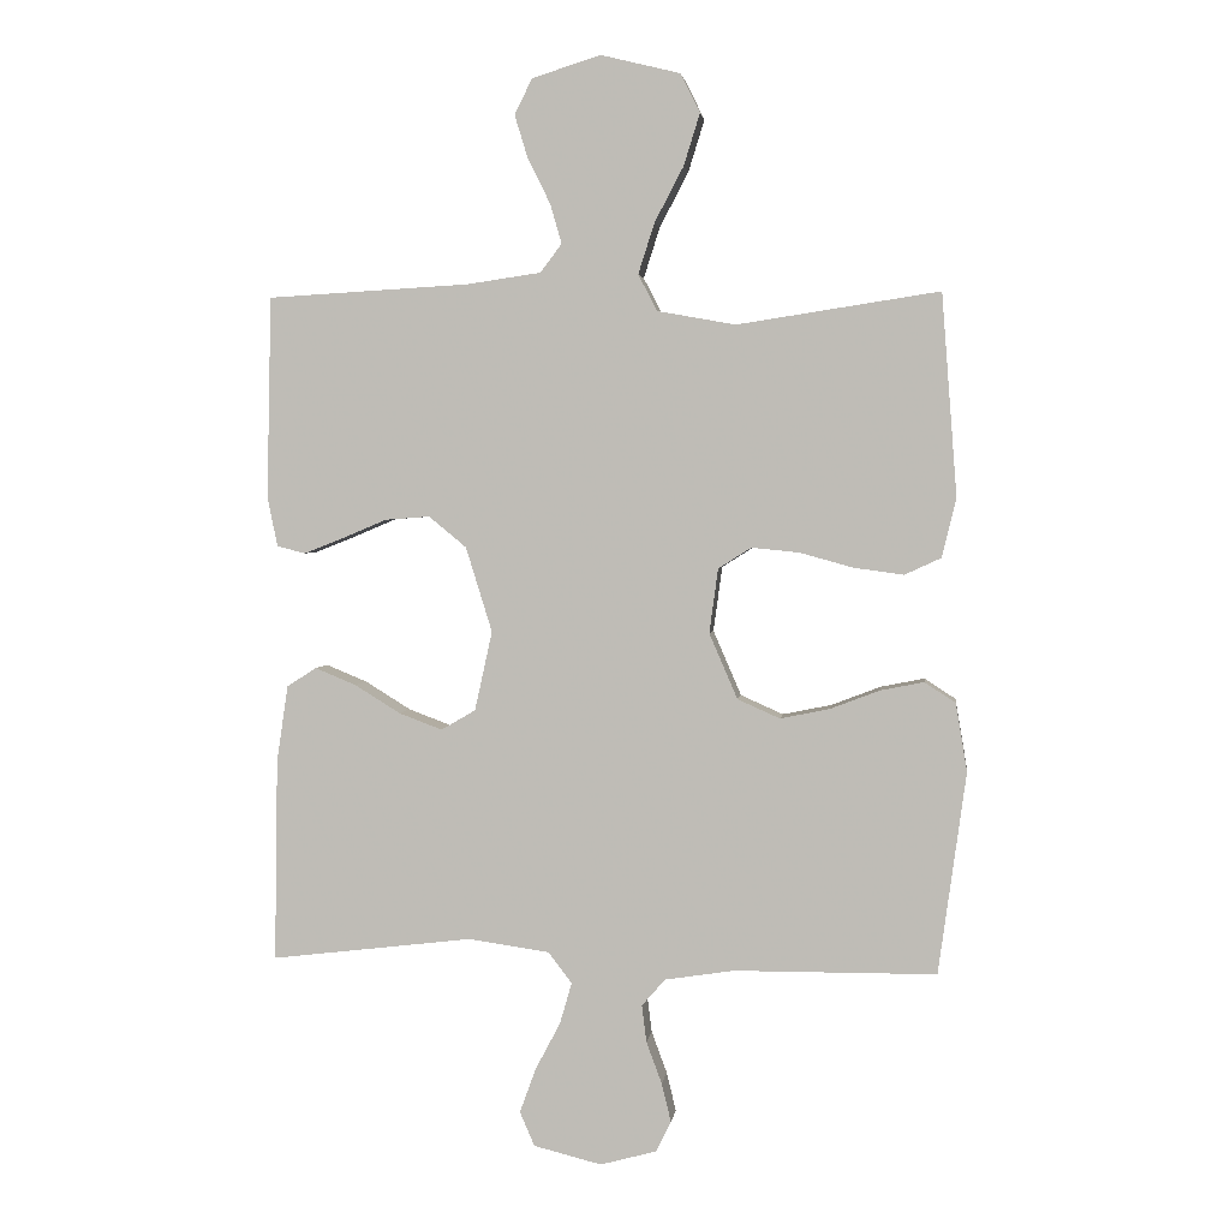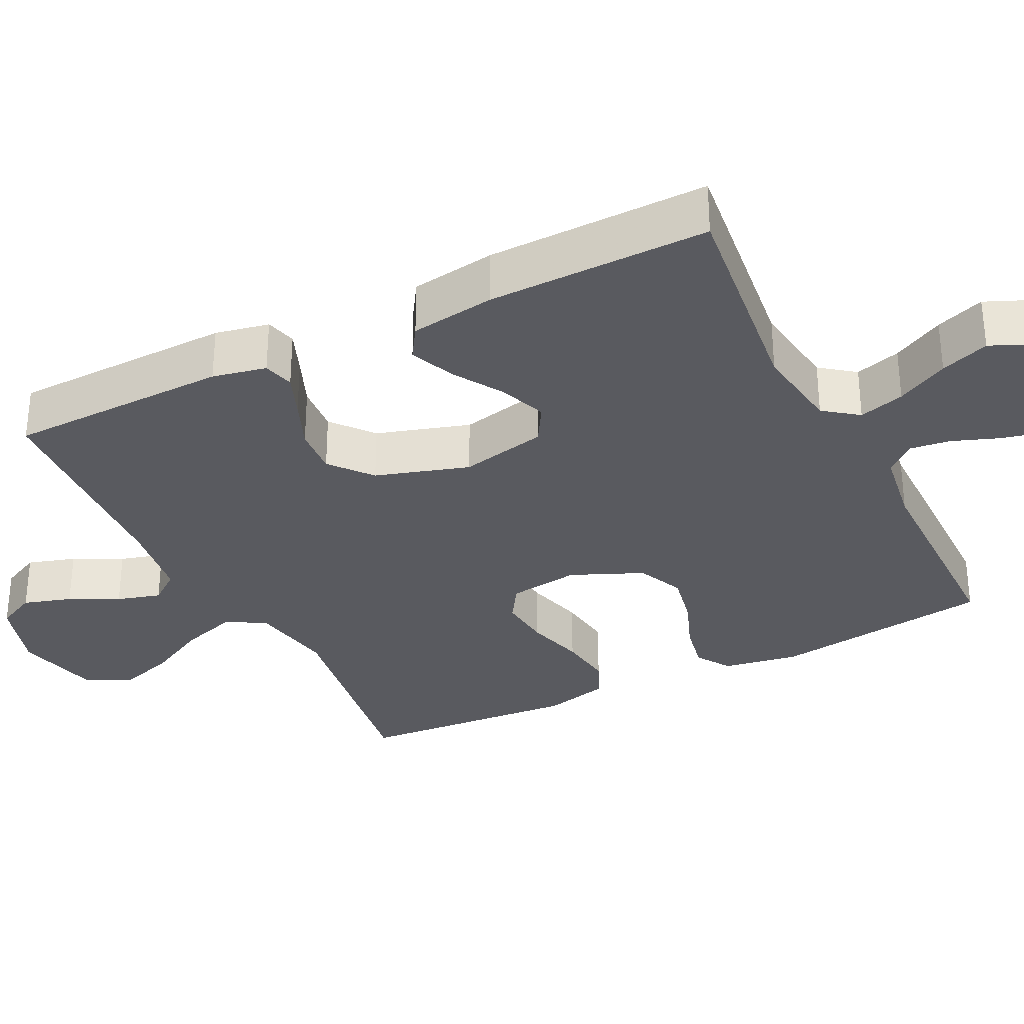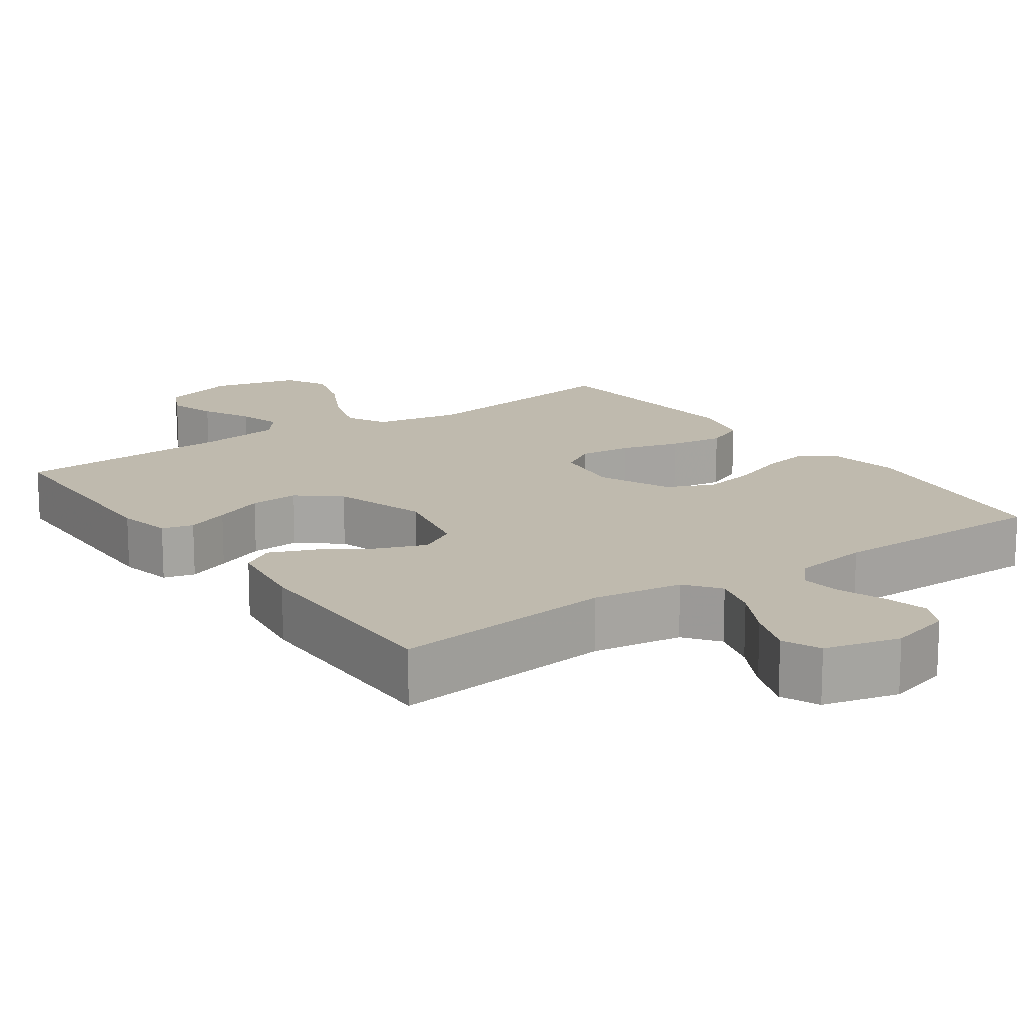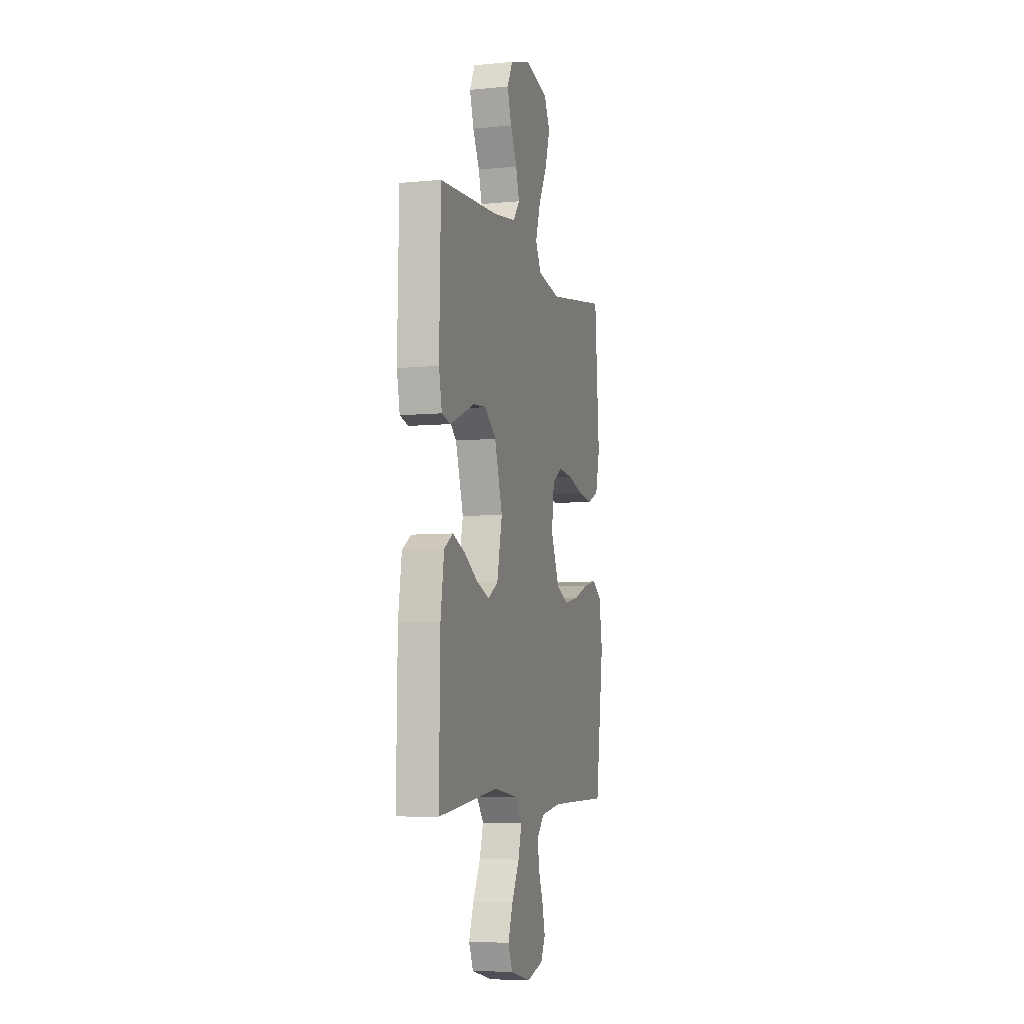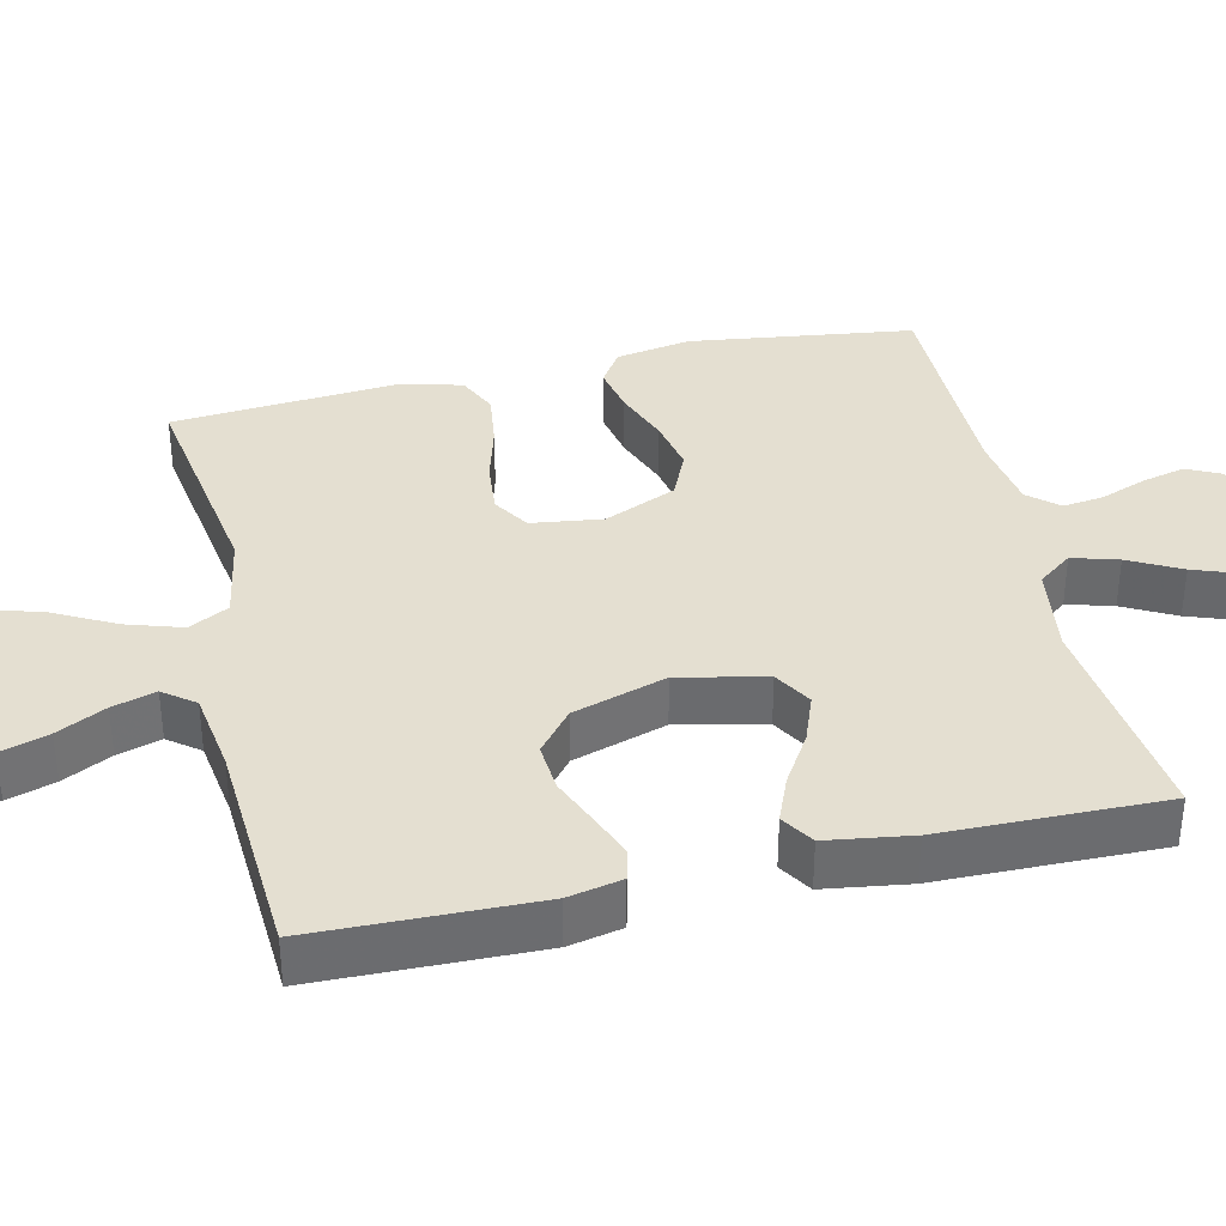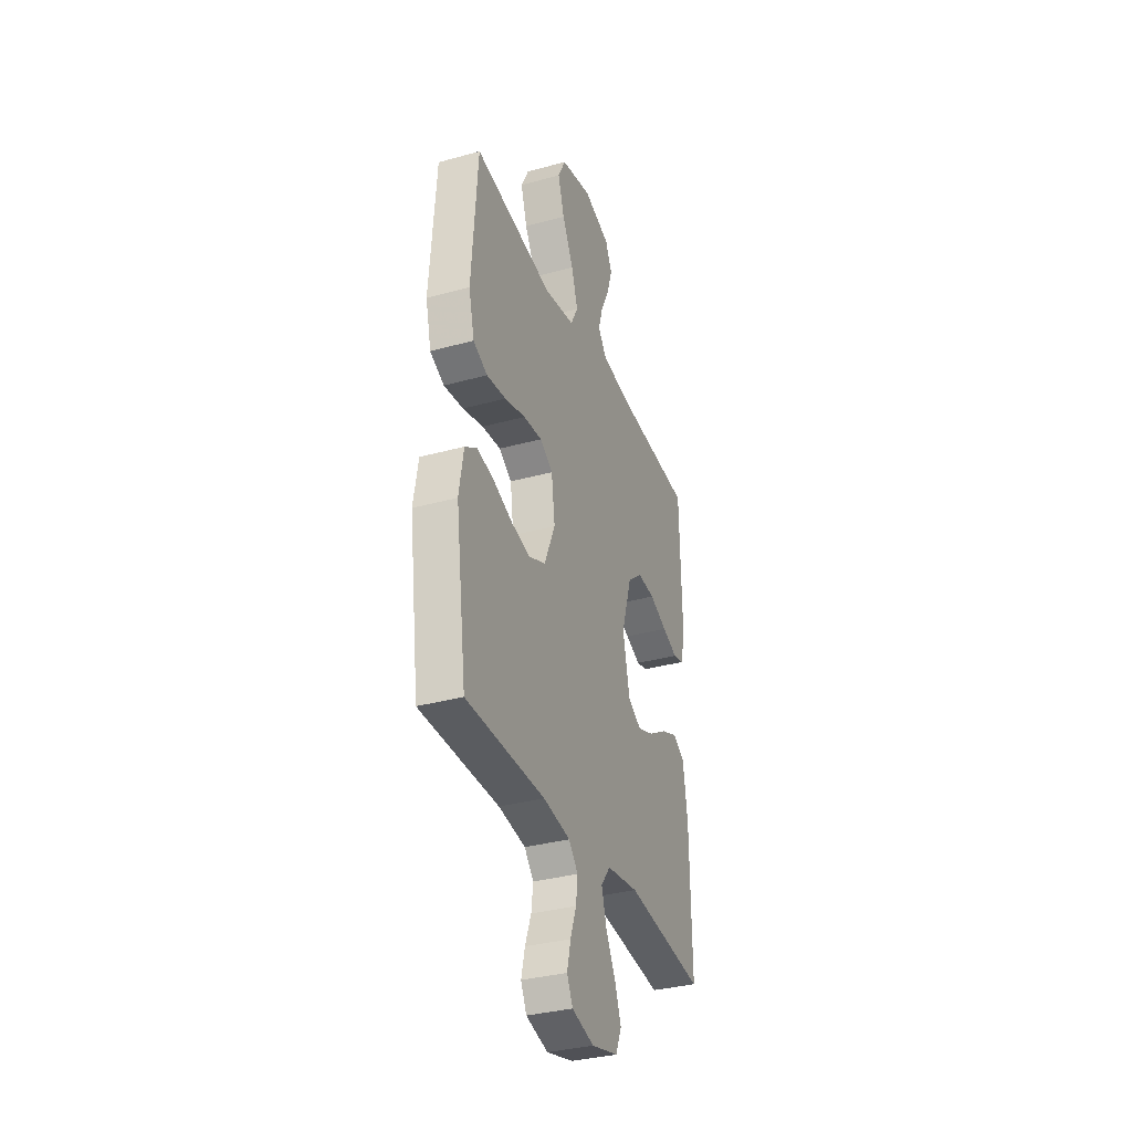
<metadata>
{"format":"obj","ext":"obj","renderer":"f3d","projection":"perspective","resolution":1024,"background":"white","views":[{"elev":3.0,"azim":-172.6,"up":"+Z"},{"elev":-31.9,"azim":116.5,"up":"+Y"},{"elev":15.5,"azim":144.9,"up":"+Y"},{"elev":-6.1,"azim":106.4,"up":"+Z"},{"elev":36.7,"azim":77.0,"up":"+Y"},{"elev":-34.0,"azim":-69.5,"up":"+Z"}]}
</metadata>
<code>
v -0.5 0.07 0.5
v -0.2 0.07 0.454
v -0.084 0.07 0.475
v -0.056 0.07 0.529
v -0.08 0.07 0.604
v -0.123 0.07 0.686
v -0.147 0.07 0.763
v -0.118 0.07 0.821
v 0 0.07 0.85
v 0.102 0.07 0.818
v 0.128 0.07 0.765
v 0.108 0.07 0.7
v 0.075 0.07 0.634
v 0.058 0.07 0.575
v 0.09 0.07 0.533
v 0.2 0.07 0.517
v 0.5 0.07 0.5
v 0.507 0.07 0.2
v 0.492 0.07 0.127
v 0.45 0.07 0.116
v 0.392 0.07 0.139
v 0.325 0.07 0.167
v 0.259 0.07 0.172
v 0.203 0.07 0.126
v 0.164 0.07 0
v 0.19 0.07 -0.118
v 0.241 0.07 -0.148
v 0.305 0.07 -0.124
v 0.373 0.07 -0.082
v 0.434 0.07 -0.057
v 0.478 0.07 -0.085
v 0.495 0.07 -0.2
v 0.5 0.07 -0.5
v 0.2 0.07 -0.464
v 0.079 0.07 -0.481
v 0.044 0.07 -0.527
v 0.062 0.07 -0.589
v 0.099 0.07 -0.659
v 0.123 0.07 -0.725
v 0.101 0.07 -0.776
v 0 0.07 -0.801
v -0.084 0.07 -0.778
v -0.106 0.07 -0.733
v -0.092 0.07 -0.675
v -0.069 0.07 -0.613
v -0.062 0.07 -0.558
v -0.097 0.07 -0.518
v -0.2 0.07 -0.502
v -0.5 0.07 -0.5
v -0.541 0.07 -0.2
v -0.524 0.07 -0.099
v -0.478 0.07 -0.069
v -0.413 0.07 -0.082
v -0.34 0.07 -0.11
v -0.267 0.07 -0.125
v -0.204 0.07 -0.097
v -0.162 0.07 0
v -0.175 0.07 0.096
v -0.224 0.07 0.127
v -0.295 0.07 0.12
v -0.374 0.07 0.098
v -0.448 0.07 0.088
v -0.502 0.07 0.113
v -0.523 0.07 0.2
v -0.5 0 0.5
v -0.2 0 0.454
v -0.084 0 0.475
v -0.056 0 0.529
v -0.08 0 0.604
v -0.123 0 0.686
v -0.147 0 0.763
v -0.118 0 0.821
v 0 0 0.85
v 0.102 0 0.818
v 0.128 0 0.765
v 0.108 0 0.7
v 0.075 0 0.634
v 0.058 0 0.575
v 0.09 0 0.533
v 0.2 0 0.517
v 0.5 0 0.5
v 0.507 0 0.2
v 0.492 0 0.127
v 0.45 0 0.116
v 0.392 0 0.139
v 0.325 0 0.167
v 0.259 0 0.172
v 0.203 0 0.126
v 0.164 0 0
v 0.19 0 -0.118
v 0.241 0 -0.148
v 0.305 0 -0.124
v 0.373 0 -0.082
v 0.434 0 -0.057
v 0.478 0 -0.085
v 0.495 0 -0.2
v 0.5 0 -0.5
v 0.2 0 -0.464
v 0.079 0 -0.481
v 0.044 0 -0.527
v 0.062 0 -0.589
v 0.099 0 -0.659
v 0.123 0 -0.725
v 0.101 0 -0.776
v 0 0 -0.801
v -0.084 0 -0.778
v -0.106 0 -0.733
v -0.092 0 -0.675
v -0.069 0 -0.613
v -0.062 0 -0.558
v -0.097 0 -0.518
v -0.2 0 -0.502
v -0.5 0 -0.5
v -0.541 0 -0.2
v -0.524 0 -0.099
v -0.478 0 -0.069
v -0.413 0 -0.082
v -0.34 0 -0.11
v -0.267 0 -0.125
v -0.204 0 -0.097
v -0.162 0 0
v -0.175 0 0.096
v -0.224 0 0.127
v -0.295 0 0.12
v -0.374 0 0.098
v -0.448 0 0.088
v -0.502 0 0.113
v -0.523 0 0.2
f 64 1 2
f 63 64 2
f 62 63 2
f 61 62 2
f 60 61 2
f 59 60 2 3
f 58 59 3 4
f 57 58 4
f 52 53 54
f 51 52 54
f 50 51 54
f 49 50 54
f 48 49 54
f 47 48 54 55
f 46 47 55 56
f 43 44 45
f 42 43 45
f 41 42 45
f 40 41 45
f 39 40 45
f 38 39 45
f 37 38 45
f 36 37 45 46
f 46 56 57
f 36 46 57
f 35 36 57
f 32 33 34
f 31 32 34
f 30 31 34
f 29 30 34
f 28 29 34
f 27 28 34 35
f 20 21 22
f 19 20 22
f 18 19 22
f 17 18 22
f 16 17 22
f 15 16 22 23
f 14 15 23 24
f 11 12 13
f 10 11 13
f 9 10 13
f 8 9 13
f 7 8 13
f 6 7 13
f 5 6 13
f 4 5 13 14
f 14 24 25
f 4 14 25
f 57 4 25
f 26 27 35 57
f 25 26 57
f 66 65 128
f 66 128 127
f 66 127 126
f 66 126 125
f 66 125 124
f 67 66 124 123
f 68 67 123 122
f 68 122 121
f 118 117 116
f 118 116 115
f 118 115 114
f 118 114 113
f 118 113 112
f 119 118 112 111
f 120 119 111 110
f 109 108 107
f 109 107 106
f 109 106 105
f 109 105 104
f 109 104 103
f 109 103 102
f 109 102 101
f 110 109 101 100
f 121 120 110
f 121 110 100
f 121 100 99
f 98 97 96
f 98 96 95
f 98 95 94
f 98 94 93
f 98 93 92
f 99 98 92 91
f 86 85 84
f 86 84 83
f 86 83 82
f 86 82 81
f 86 81 80
f 87 86 80 79
f 88 87 79 78
f 77 76 75
f 77 75 74
f 77 74 73
f 77 73 72
f 77 72 71
f 77 71 70
f 77 70 69
f 78 77 69 68
f 89 88 78
f 89 78 68
f 89 68 121
f 121 99 91 90
f 121 90 89
f 1 65 66 2
f 2 66 67 3
f 3 67 68 4
f 4 68 69 5
f 5 69 70 6
f 6 70 71 7
f 7 71 72 8
f 8 72 73 9
f 9 73 74 10
f 10 74 75 11
f 11 75 76 12
f 12 76 77 13
f 13 77 78 14
f 14 78 79 15
f 15 79 80 16
f 16 80 81 17
f 17 81 82 18
f 18 82 83 19
f 19 83 84 20
f 20 84 85 21
f 21 85 86 22
f 22 86 87 23
f 23 87 88 24
f 24 88 89 25
f 25 89 90 26
f 26 90 91 27
f 27 91 92 28
f 28 92 93 29
f 29 93 94 30
f 30 94 95 31
f 31 95 96 32
f 32 96 97 33
f 33 97 98 34
f 34 98 99 35
f 35 99 100 36
f 36 100 101 37
f 37 101 102 38
f 38 102 103 39
f 39 103 104 40
f 40 104 105 41
f 41 105 106 42
f 42 106 107 43
f 43 107 108 44
f 44 108 109 45
f 45 109 110 46
f 46 110 111 47
f 47 111 112 48
f 48 112 113 49
f 49 113 114 50
f 50 114 115 51
f 51 115 116 52
f 52 116 117 53
f 53 117 118 54
f 54 118 119 55
f 55 119 120 56
f 56 120 121 57
f 57 121 122 58
f 58 122 123 59
f 59 123 124 60
f 60 124 125 61
f 61 125 126 62
f 62 126 127 63
f 63 127 128 64
f 64 128 65 1

</code>
